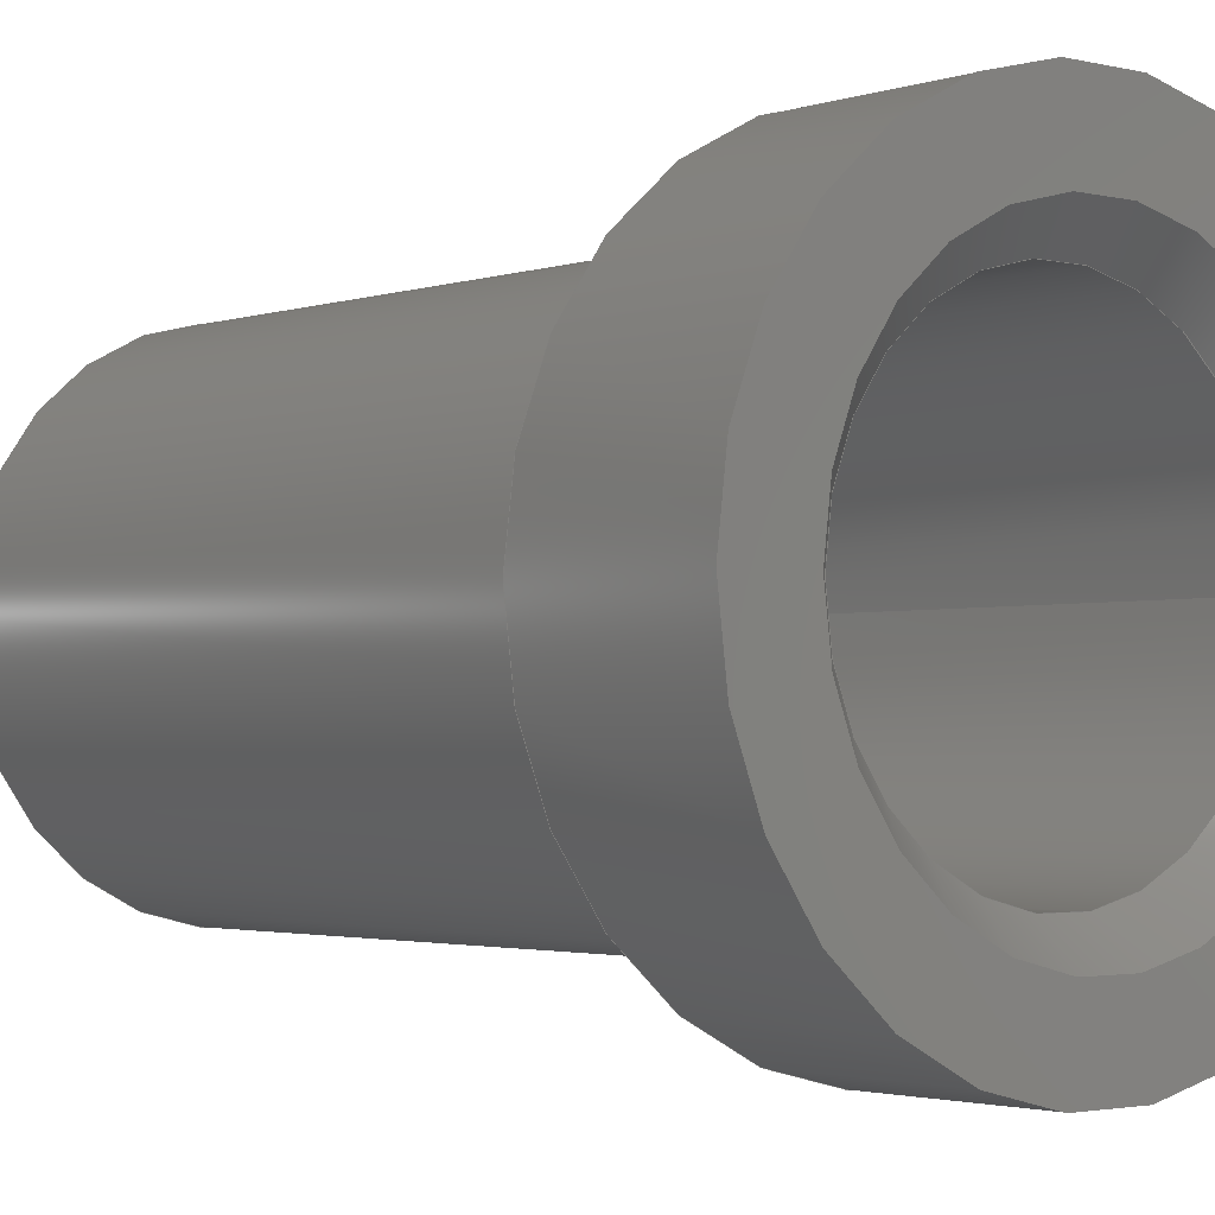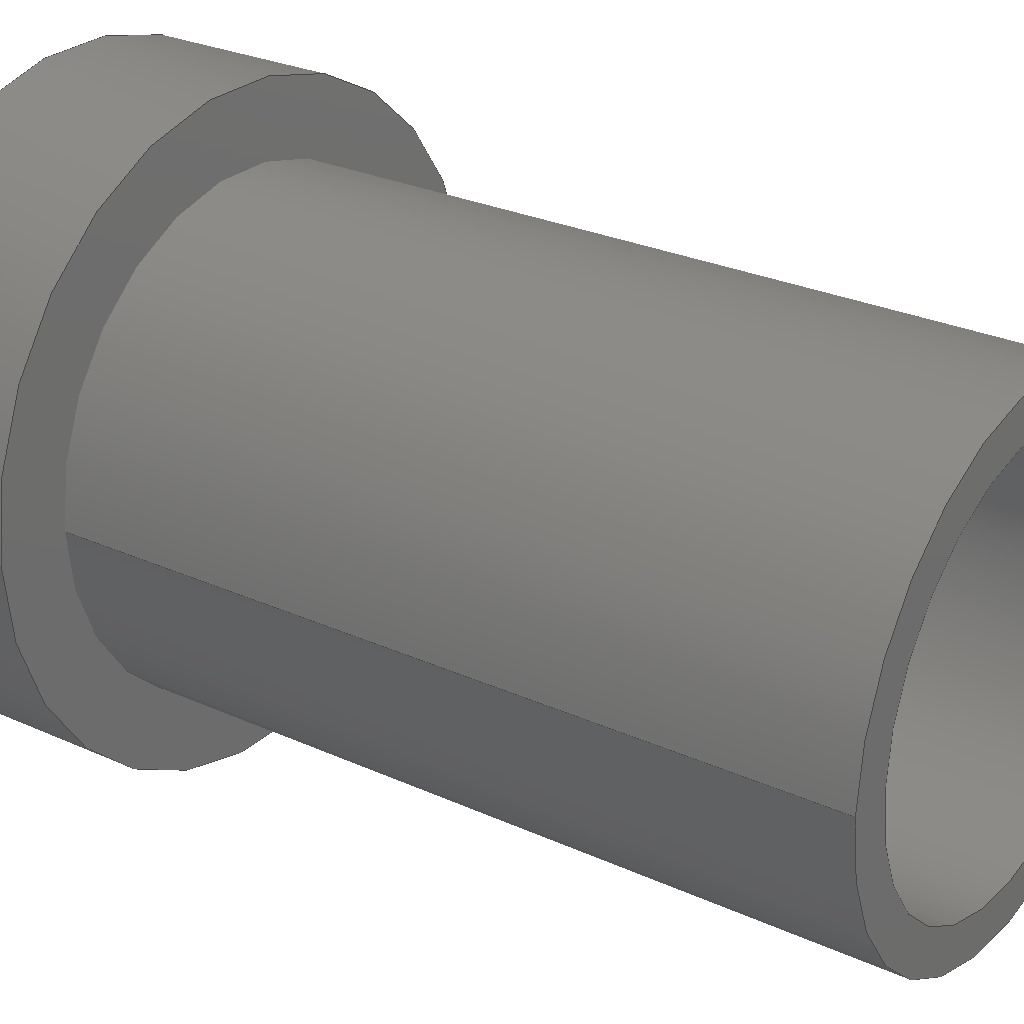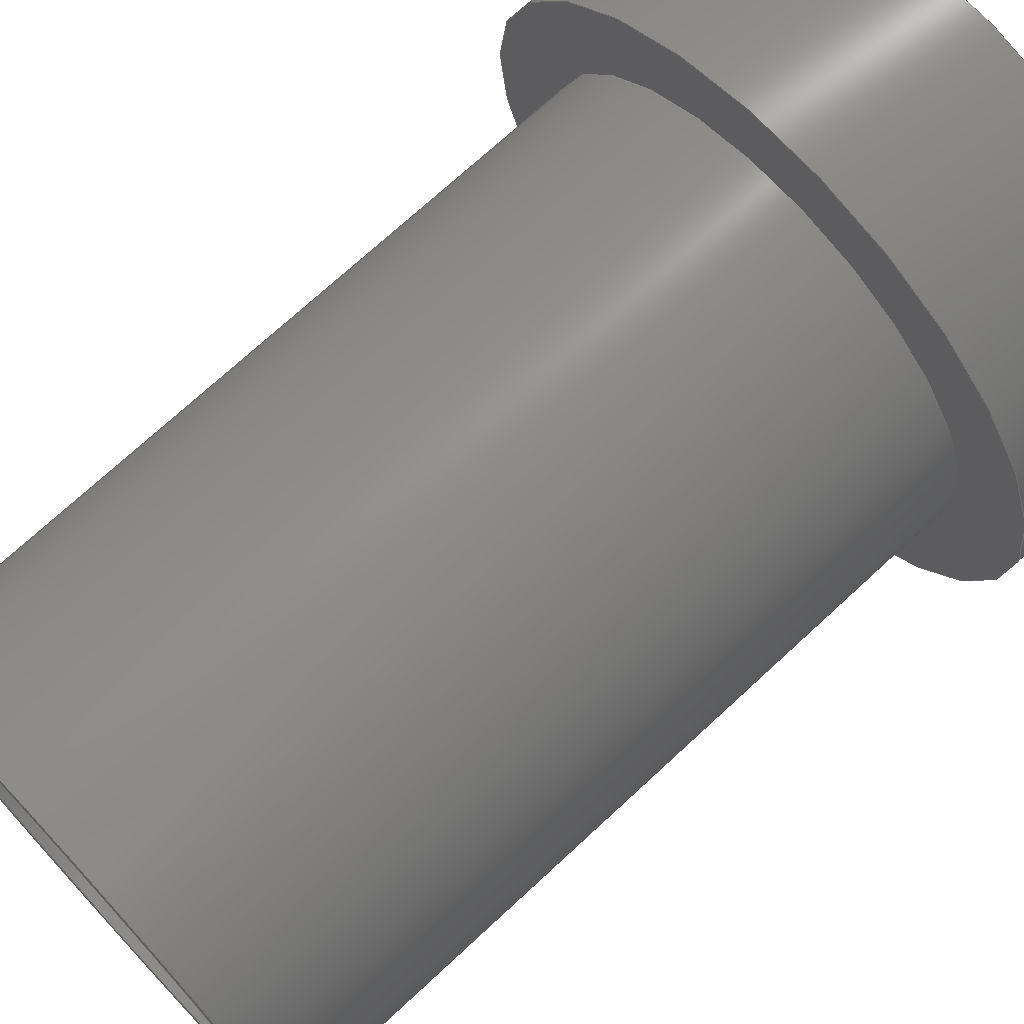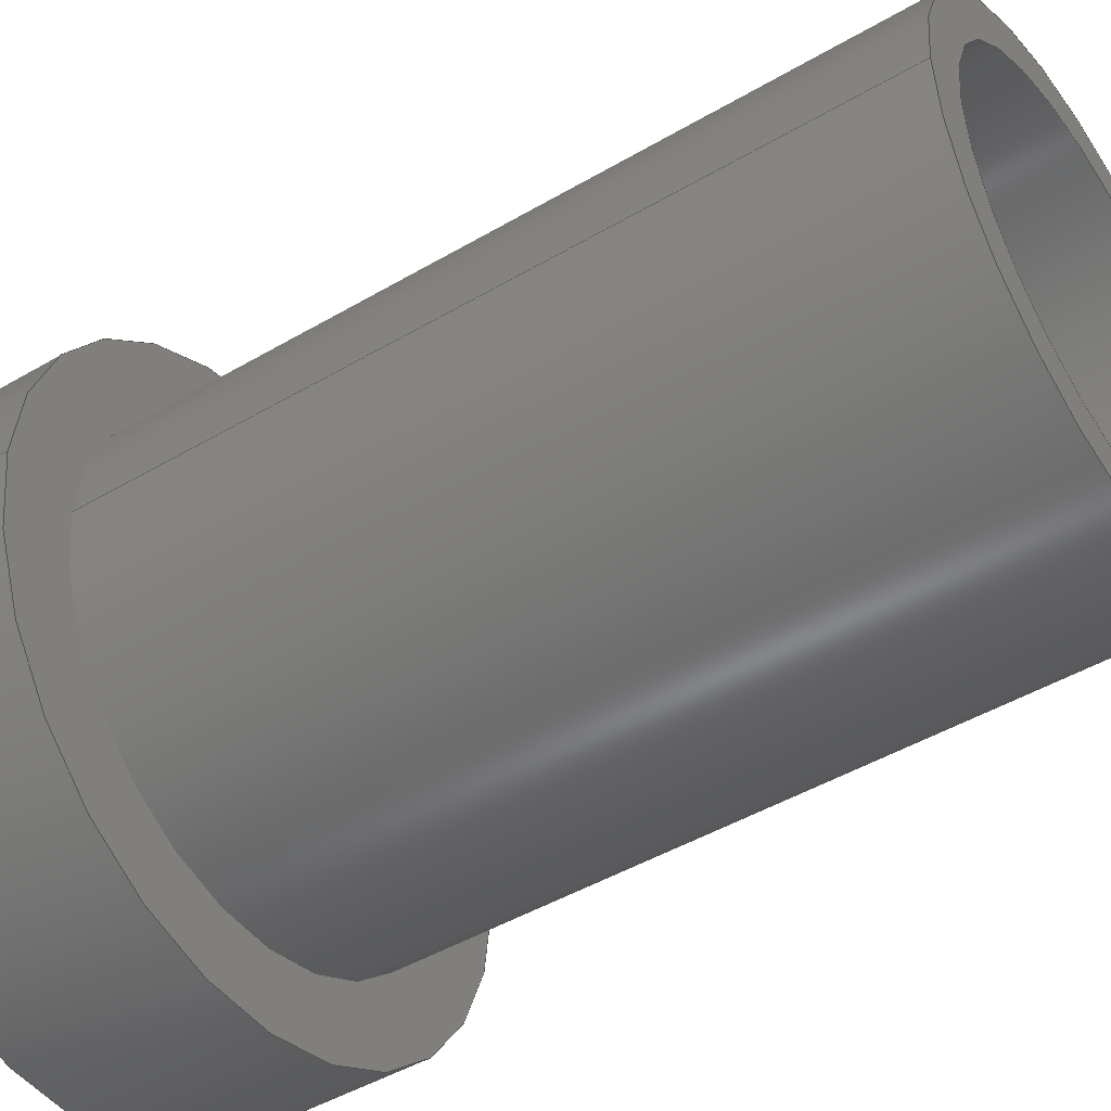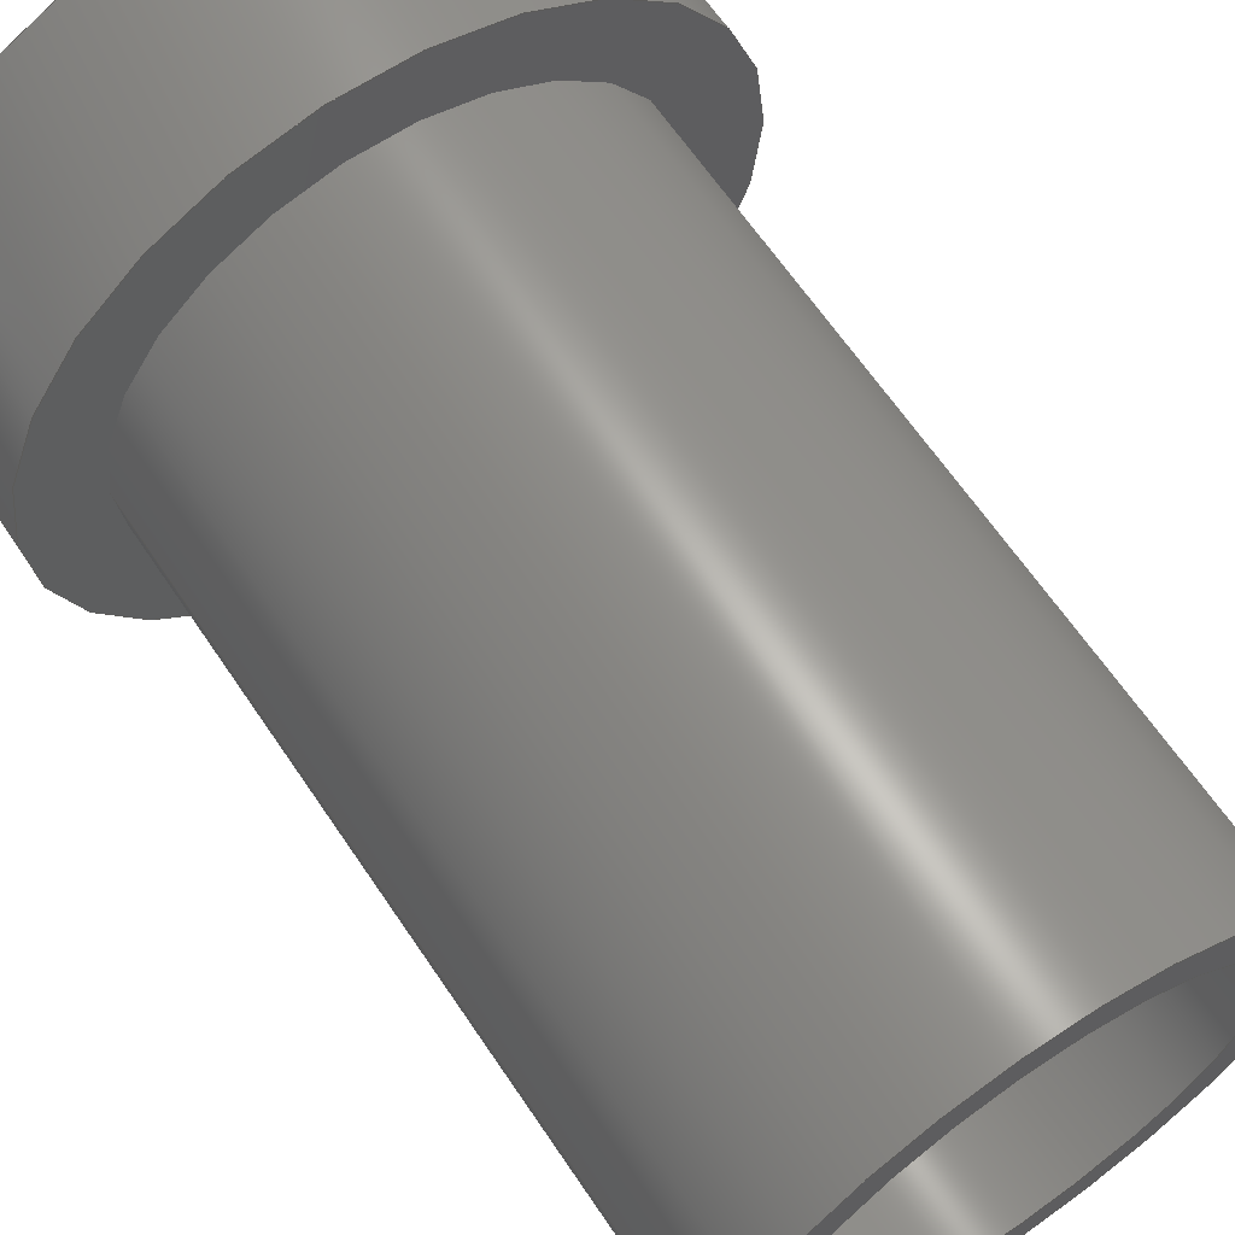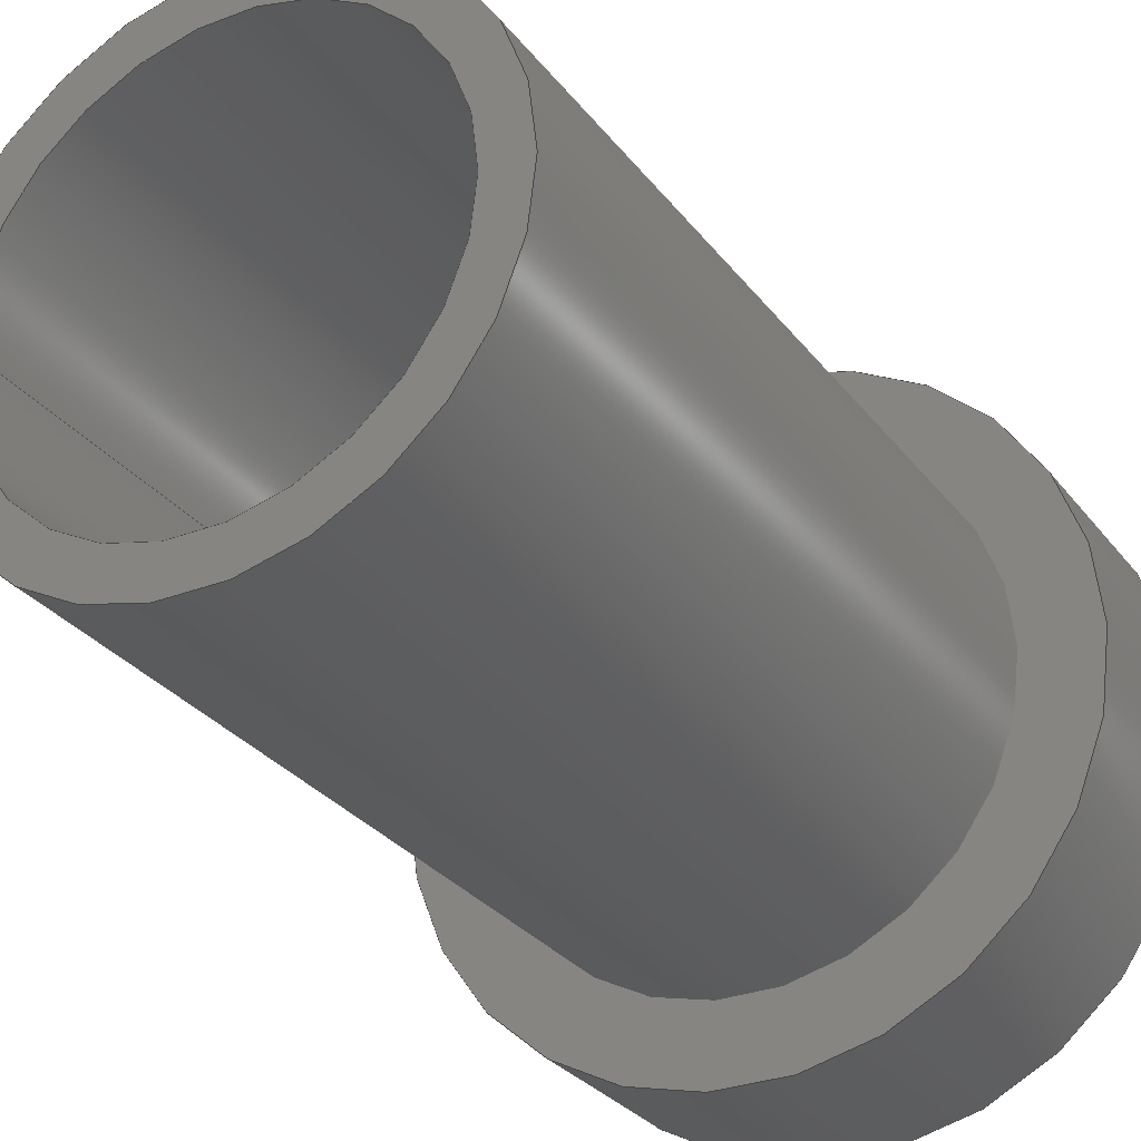
<metadata>
{"format":"step","ext":"step","renderer":"f3d","projection":"perspective","resolution":1024,"background":"white","views":[{"elev":-2.3,"azim":-40.3,"up":"+Y"},{"elev":26.9,"azim":125.5,"up":"+Y"},{"elev":72.1,"azim":-132.8,"up":"+Y"},{"elev":-46.4,"azim":123.9,"up":"+Y"},{"elev":64.1,"azim":146.2,"up":"+Y"},{"elev":-29.2,"azim":-150.3,"up":"+Y"}]}
</metadata>
<code>
ISO-10303-21;
DATA;
#1 = APPLICATION_PROTOCOL_DEFINITION('international standard',
  'automotive_design',2000,#2);
#2 = APPLICATION_CONTEXT(
  'core data for automotive mechanical design processes');
#3 = SHAPE_DEFINITION_REPRESENTATION(#4,#10);
#4 = PRODUCT_DEFINITION_SHAPE('','',#5);
#5 = PRODUCT_DEFINITION('design','',#6,#9);
#6 = PRODUCT_DEFINITION_FORMATION('','',#7);
#7 = PRODUCT('Pin_Receptacle_4015','Pin_Receptacle_4015','',(#8));
#8 = PRODUCT_CONTEXT('',#2,'mechanical');
#9 = PRODUCT_DEFINITION_CONTEXT('part definition',#2,'design');
#10 = ADVANCED_BREP_SHAPE_REPRESENTATION('',(#11,#15),#177);
#11 = AXIS2_PLACEMENT_3D('',#12,#13,#14);
#12 = CARTESIAN_POINT('',(0,0,0));
#13 = DIRECTION('',(0,0,1));
#14 = DIRECTION('',(1,0,-0));
#15 = MANIFOLD_SOLID_BREP('',#16);
#16 = CLOSED_SHELL('',(#17,#45,#70,#95,#120,#140,#160));
#17 = ADVANCED_FACE('',(#18,#29),#40,.T.);
#18 = FACE_BOUND('',#19,.T.);
#19 = EDGE_LOOP('',(#20));
#20 = ORIENTED_EDGE('',*,*,#21,.F.);
#21 = EDGE_CURVE('',#22,#22,#24,.T.);
#22 = VERTEX_POINT('',#23);
#23 = CARTESIAN_POINT('',(0.6461,0,0.508));
#24 = CIRCLE('',#25,0.6461);
#25 = AXIS2_PLACEMENT_3D('',#26,#27,#28);
#26 = CARTESIAN_POINT('',(0,0,0.508));
#27 = DIRECTION('',(0,0,1));
#28 = DIRECTION('',(1,0,0));
#29 = FACE_BOUND('',#30,.T.);
#30 = EDGE_LOOP('',(#31));
#31 = ORIENTED_EDGE('',*,*,#32,.T.);
#32 = EDGE_CURVE('',#33,#33,#35,.T.);
#33 = VERTEX_POINT('',#34);
#34 = CARTESIAN_POINT('',(0.8636,-2.115e-16,0.508));
#35 = CIRCLE('',#36,0.8636);
#36 = AXIS2_PLACEMENT_3D('',#37,#38,#39);
#37 = CARTESIAN_POINT('',(0,0,0.508));
#38 = DIRECTION('',(0,0,1));
#39 = DIRECTION('',(1,0,0));
#40 = PLANE('',#41);
#41 = AXIS2_PLACEMENT_3D('',#42,#43,#44);
#42 = CARTESIAN_POINT('',(0,0,0.508));
#43 = DIRECTION('',(0,0,1));
#44 = DIRECTION('',(1,0,0));
#45 = ADVANCED_FACE('',(#46),#65,.F.);
#46 = FACE_BOUND('',#47,.T.);
#47 = EDGE_LOOP('',(#48,#56,#57,#58));
#48 = ORIENTED_EDGE('',*,*,#49,.F.);
#49 = EDGE_CURVE('',#22,#50,#52,.T.);
#50 = VERTEX_POINT('',#51);
#51 = CARTESIAN_POINT('',(0.5461,0,0.408));
#52 = LINE('',#53,#54);
#53 = CARTESIAN_POINT('',(0.5461,0,0.408));
#54 = VECTOR('',#55,1);
#55 = DIRECTION('',(-0.7071,-0,-0.7071));
#56 = ORIENTED_EDGE('',*,*,#21,.T.);
#57 = ORIENTED_EDGE('',*,*,#49,.T.);
#58 = ORIENTED_EDGE('',*,*,#59,.F.);
#59 = EDGE_CURVE('',#50,#50,#60,.T.);
#60 = CIRCLE('',#61,0.5461);
#61 = AXIS2_PLACEMENT_3D('',#62,#63,#64);
#62 = CARTESIAN_POINT('',(0,0,0.408));
#63 = DIRECTION('',(0,0,1));
#64 = DIRECTION('',(1,0,0));
#65 = CONICAL_SURFACE('',#66,0.5461,0.7854);
#66 = AXIS2_PLACEMENT_3D('',#67,#68,#69);
#67 = CARTESIAN_POINT('',(0,0,0.408));
#68 = DIRECTION('',(0,0,1));
#69 = DIRECTION('',(1,0,0));
#70 = ADVANCED_FACE('',(#71),#90,.T.);
#71 = FACE_BOUND('',#72,.T.);
#72 = EDGE_LOOP('',(#73,#74,#82,#89));
#73 = ORIENTED_EDGE('',*,*,#32,.F.);
#74 = ORIENTED_EDGE('',*,*,#75,.F.);
#75 = EDGE_CURVE('',#76,#33,#78,.T.);
#76 = VERTEX_POINT('',#77);
#77 = CARTESIAN_POINT('',(0.8636,-2.115e-16,-1.806e-15
    ));
#78 = LINE('',#79,#80);
#79 = CARTESIAN_POINT('',(0.8636,-2.115e-16,-4.441e-16
    ));
#80 = VECTOR('',#81,1);
#81 = DIRECTION('',(0,0,1));
#82 = ORIENTED_EDGE('',*,*,#83,.T.);
#83 = EDGE_CURVE('',#76,#76,#84,.T.);
#84 = CIRCLE('',#85,0.8636);
#85 = AXIS2_PLACEMENT_3D('',#86,#87,#88);
#86 = CARTESIAN_POINT('',(0,0,-4.441e-16));
#87 = DIRECTION('',(0,0,1));
#88 = DIRECTION('',(1,0,0));
#89 = ORIENTED_EDGE('',*,*,#75,.T.);
#90 = CYLINDRICAL_SURFACE('',#91,0.8636);
#91 = AXIS2_PLACEMENT_3D('',#92,#93,#94);
#92 = CARTESIAN_POINT('',(0,0,-4.441e-16));
#93 = DIRECTION('',(0,0,1));
#94 = DIRECTION('',(1,0,0));
#95 = ADVANCED_FACE('',(#96),#115,.F.);
#96 = FACE_BOUND('',#97,.F.);
#97 = EDGE_LOOP('',(#98,#106,#107,#108));
#98 = ORIENTED_EDGE('',*,*,#99,.T.);
#99 = EDGE_CURVE('',#100,#50,#102,.T.);
#100 = VERTEX_POINT('',#101);
#101 = CARTESIAN_POINT('',(0.5461,-1.338e-16,-2.03));
#102 = LINE('',#103,#104);
#103 = CARTESIAN_POINT('',(0.5461,-1.338e-16,-2.04));
#104 = VECTOR('',#105,1);
#105 = DIRECTION('',(0,0,1));
#106 = ORIENTED_EDGE('',*,*,#59,.F.);
#107 = ORIENTED_EDGE('',*,*,#99,.F.);
#108 = ORIENTED_EDGE('',*,*,#109,.T.);
#109 = EDGE_CURVE('',#100,#100,#110,.T.);
#110 = CIRCLE('',#111,0.5461);
#111 = AXIS2_PLACEMENT_3D('',#112,#113,#114);
#112 = CARTESIAN_POINT('',(0,0,-2.03));
#113 = DIRECTION('',(0,0,1));
#114 = DIRECTION('',(1,0,0));
#115 = CYLINDRICAL_SURFACE('',#116,0.5461);
#116 = AXIS2_PLACEMENT_3D('',#117,#118,#119);
#117 = CARTESIAN_POINT('',(0,0,-2.04));
#118 = DIRECTION('',(0,0,1));
#119 = DIRECTION('',(1,0,0));
#120 = ADVANCED_FACE('',(#121,#124),#135,.F.);
#121 = FACE_BOUND('',#122,.F.);
#122 = EDGE_LOOP('',(#123));
#123 = ORIENTED_EDGE('',*,*,#83,.T.);
#124 = FACE_BOUND('',#125,.F.);
#125 = EDGE_LOOP('',(#126));
#126 = ORIENTED_EDGE('',*,*,#127,.F.);
#127 = EDGE_CURVE('',#128,#128,#130,.T.);
#128 = VERTEX_POINT('',#129);
#129 = CARTESIAN_POINT('',(0.6604,-1.618e-16,
    -1.806e-15));
#130 = CIRCLE('',#131,0.6604);
#131 = AXIS2_PLACEMENT_3D('',#132,#133,#134);
#132 = CARTESIAN_POINT('',(0,0,-4.441e-16));
#133 = DIRECTION('',(0,0,1));
#134 = DIRECTION('',(1,0,0));
#135 = PLANE('',#136);
#136 = AXIS2_PLACEMENT_3D('',#137,#138,#139);
#137 = CARTESIAN_POINT('',(0,0,-4.441e-16));
#138 = DIRECTION('',(0,0,1));
#139 = DIRECTION('',(1,0,0));
#140 = ADVANCED_FACE('',(#141,#152),#155,.F.);
#141 = FACE_BOUND('',#142,.F.);
#142 = EDGE_LOOP('',(#143));
#143 = ORIENTED_EDGE('',*,*,#144,.T.);
#144 = EDGE_CURVE('',#145,#145,#147,.T.);
#145 = VERTEX_POINT('',#146);
#146 = CARTESIAN_POINT('',(0.6604,-1.618e-16,-2.03));
#147 = CIRCLE('',#148,0.6604);
#148 = AXIS2_PLACEMENT_3D('',#149,#150,#151);
#149 = CARTESIAN_POINT('',(0,0,-2.03));
#150 = DIRECTION('',(0,0,1));
#151 = DIRECTION('',(1,0,0));
#152 = FACE_BOUND('',#153,.F.);
#153 = EDGE_LOOP('',(#154));
#154 = ORIENTED_EDGE('',*,*,#109,.F.);
#155 = PLANE('',#156);
#156 = AXIS2_PLACEMENT_3D('',#157,#158,#159);
#157 = CARTESIAN_POINT('',(0,0,-2.03));
#158 = DIRECTION('',(0,0,1));
#159 = DIRECTION('',(1,0,0));
#160 = ADVANCED_FACE('',(#161),#172,.T.);
#161 = FACE_BOUND('',#162,.T.);
#162 = EDGE_LOOP('',(#163,#164,#170,#171));
#163 = ORIENTED_EDGE('',*,*,#127,.F.);
#164 = ORIENTED_EDGE('',*,*,#165,.F.);
#165 = EDGE_CURVE('',#145,#128,#166,.T.);
#166 = LINE('',#167,#168);
#167 = CARTESIAN_POINT('',(0.6604,-1.618e-16,-2.03));
#168 = VECTOR('',#169,1);
#169 = DIRECTION('',(0,0,1));
#170 = ORIENTED_EDGE('',*,*,#144,.T.);
#171 = ORIENTED_EDGE('',*,*,#165,.T.);
#172 = CYLINDRICAL_SURFACE('',#173,0.6604);
#173 = AXIS2_PLACEMENT_3D('',#174,#175,#176);
#174 = CARTESIAN_POINT('',(0,0,-2.03));
#175 = DIRECTION('',(0,0,1));
#176 = DIRECTION('',(1,0,0));
#177 = ( GEOMETRIC_REPRESENTATION_CONTEXT(3) 
GLOBAL_UNCERTAINTY_ASSIGNED_CONTEXT((#181)) GLOBAL_UNIT_ASSIGNED_CONTEXT
((#178,#179,#180)) REPRESENTATION_CONTEXT('Context #1',
  '3D Context with UNIT and UNCERTAINTY') );
#178 = ( LENGTH_UNIT() NAMED_UNIT(*) SI_UNIT(.MILLI.,.METRE.) );
#179 = ( NAMED_UNIT(*) PLANE_ANGLE_UNIT() SI_UNIT($,.RADIAN.) );
#180 = ( NAMED_UNIT(*) SI_UNIT($,.STERADIAN.) SOLID_ANGLE_UNIT() );
#181 = UNCERTAINTY_MEASURE_WITH_UNIT(LENGTH_MEASURE(1e-07),#178,
  'distance_accuracy_value','confusion accuracy');
#182 = PRODUCT_RELATED_PRODUCT_CATEGORY('part',$,(#7));
#183 = MECHANICAL_DESIGN_GEOMETRIC_PRESENTATION_REPRESENTATION('',(#184)
  ,#177);
#184 = STYLED_ITEM('color',(#185),#15);
#185 = PRESENTATION_STYLE_ASSIGNMENT((#186,#192));
#186 = SURFACE_STYLE_USAGE(.BOTH.,#187);
#187 = SURFACE_SIDE_STYLE('',(#188));
#188 = SURFACE_STYLE_FILL_AREA(#189);
#189 = FILL_AREA_STYLE('',(#190));
#190 = FILL_AREA_STYLE_COLOUR('',#191);
#191 = COLOUR_RGB('',0.7804,0.5686,0.1137);
#192 = CURVE_STYLE('',#193,POSITIVE_LENGTH_MEASURE(0.1),#191);
#193 = DRAUGHTING_PRE_DEFINED_CURVE_FONT('continuous');
ENDSEC;
END-ISO-10303-21;

</code>
